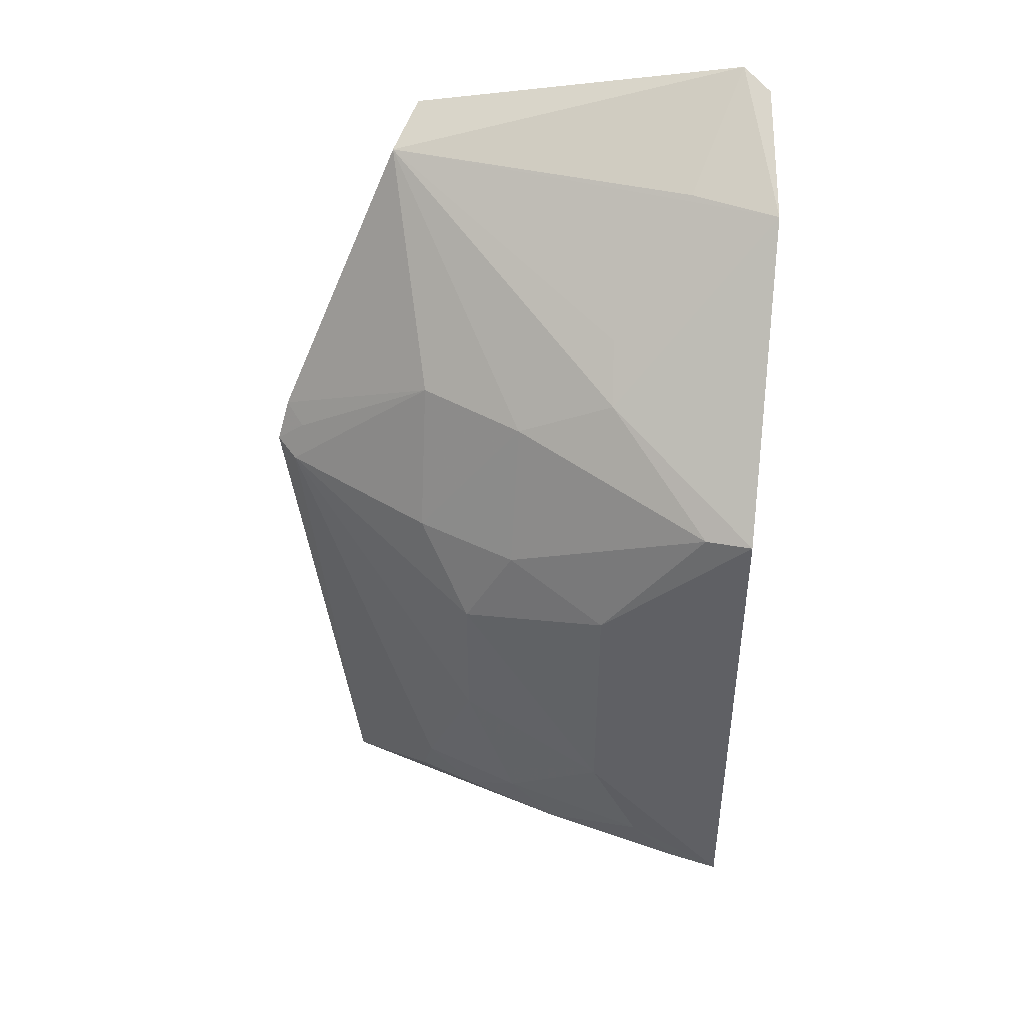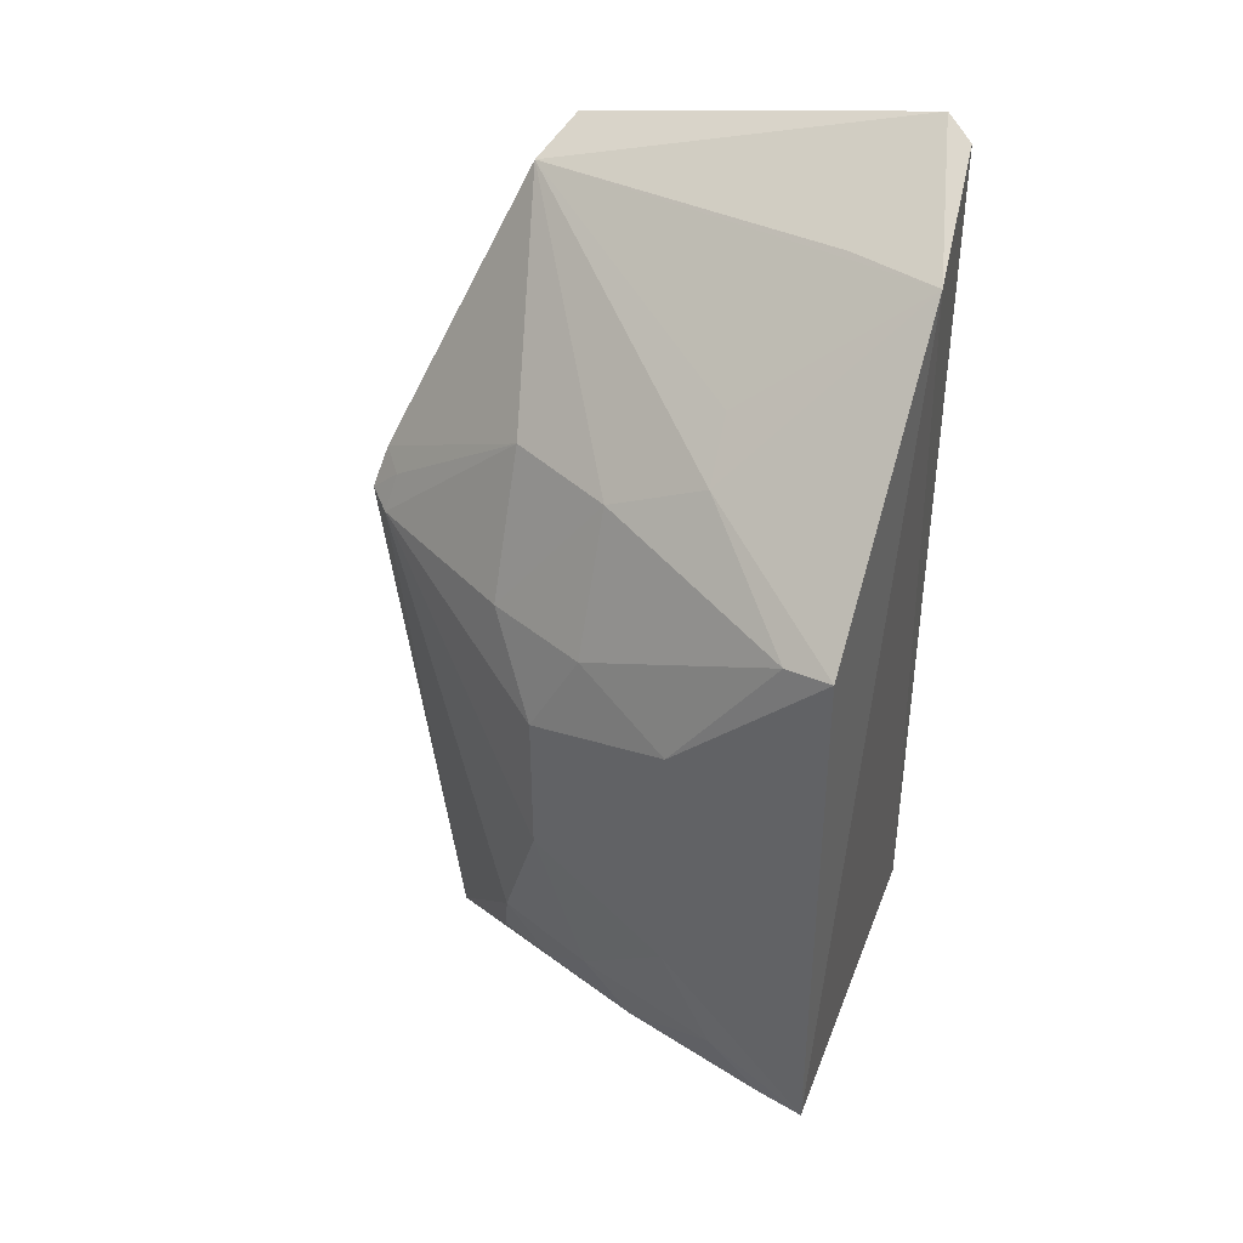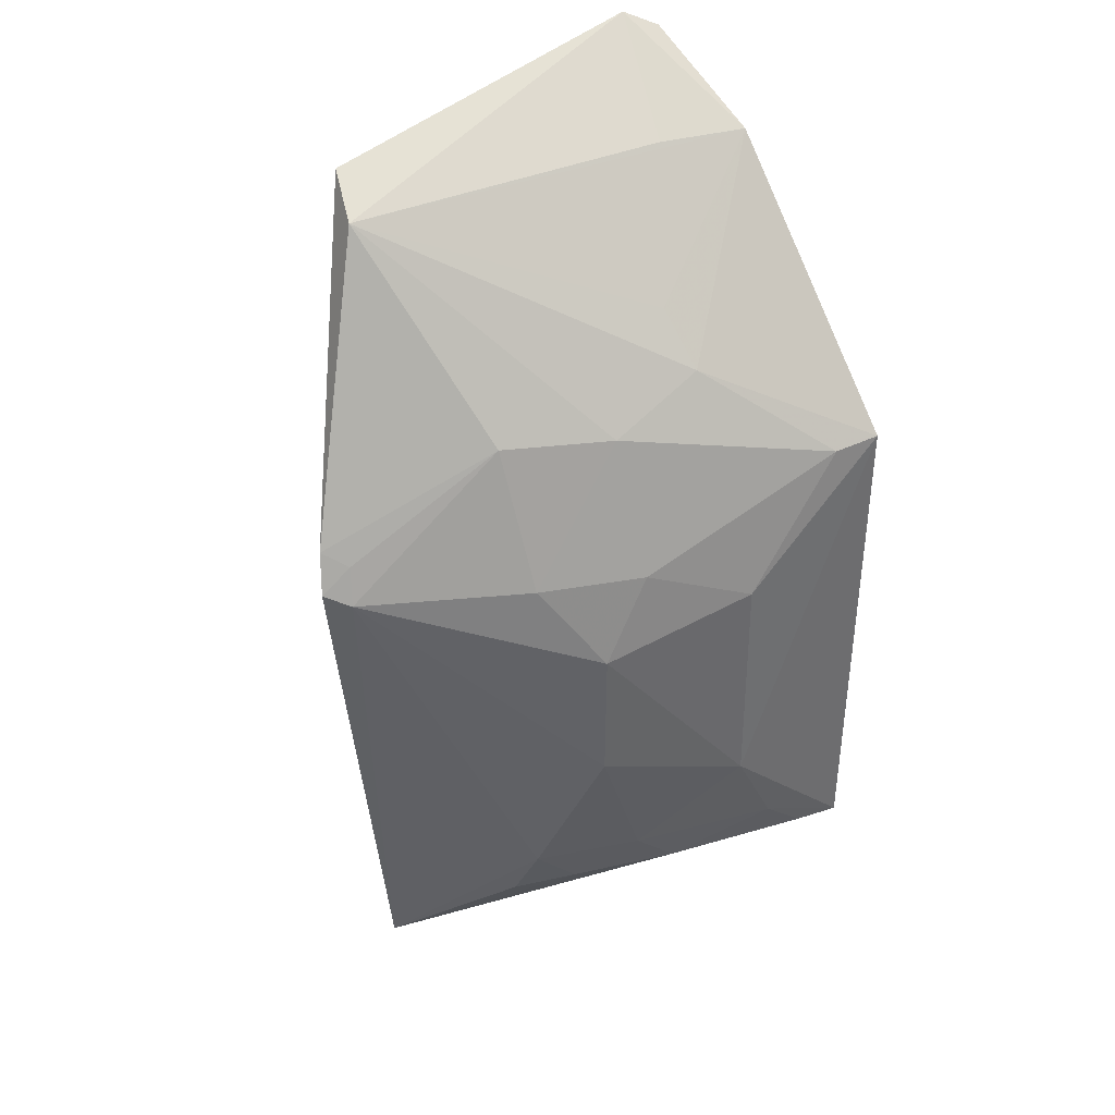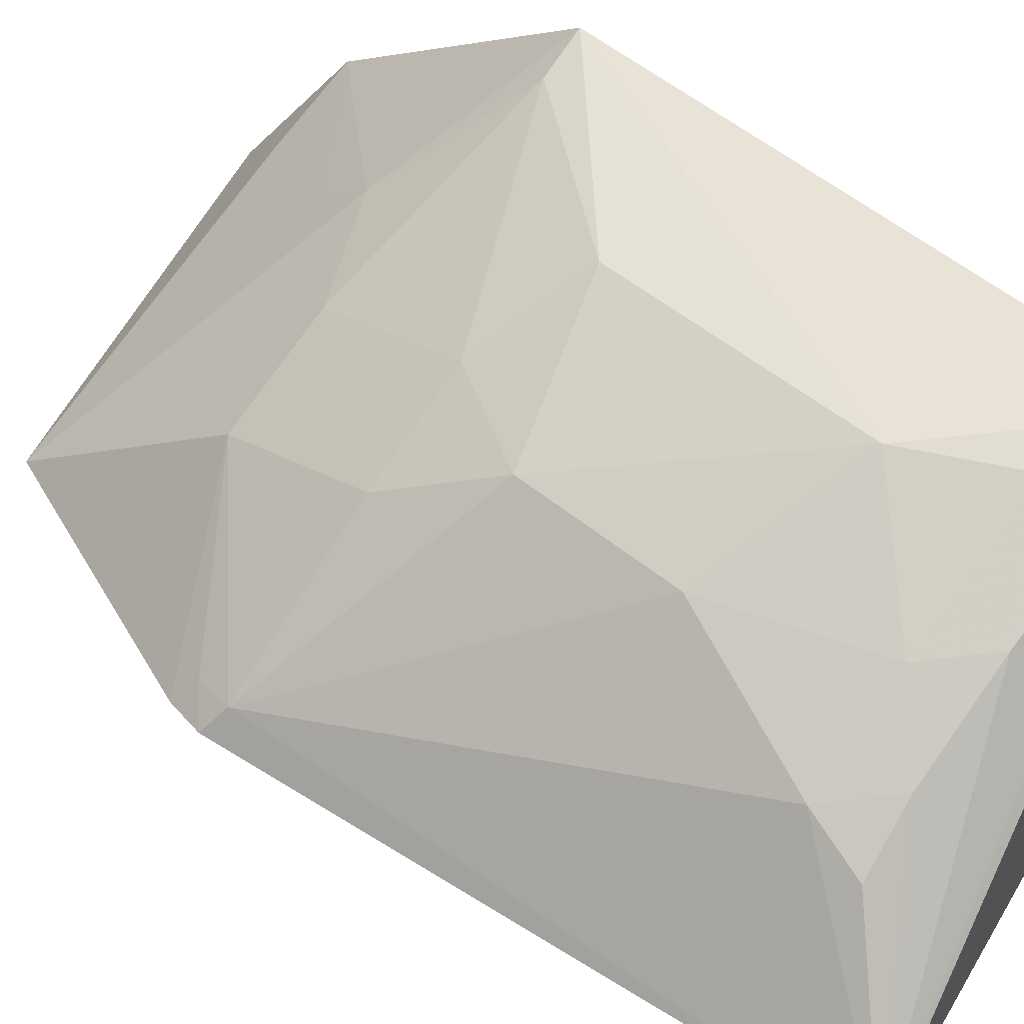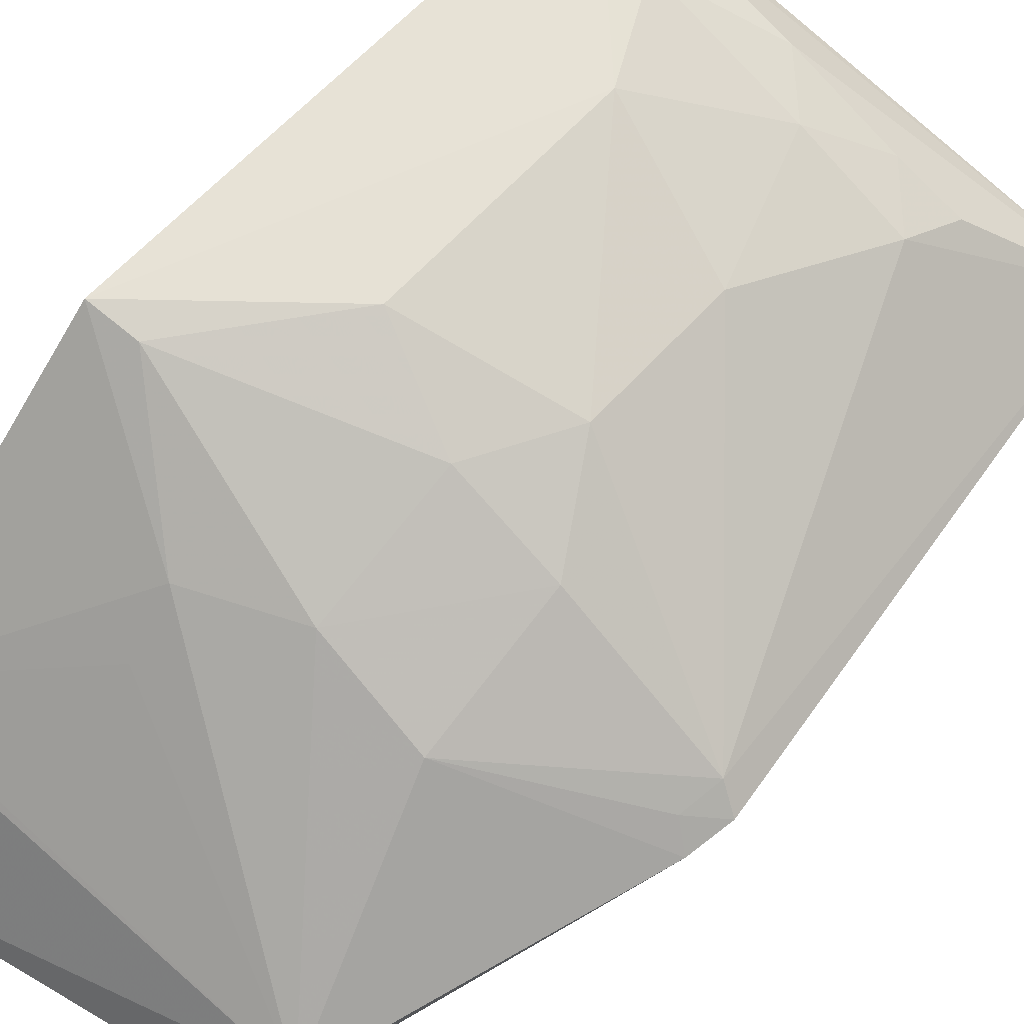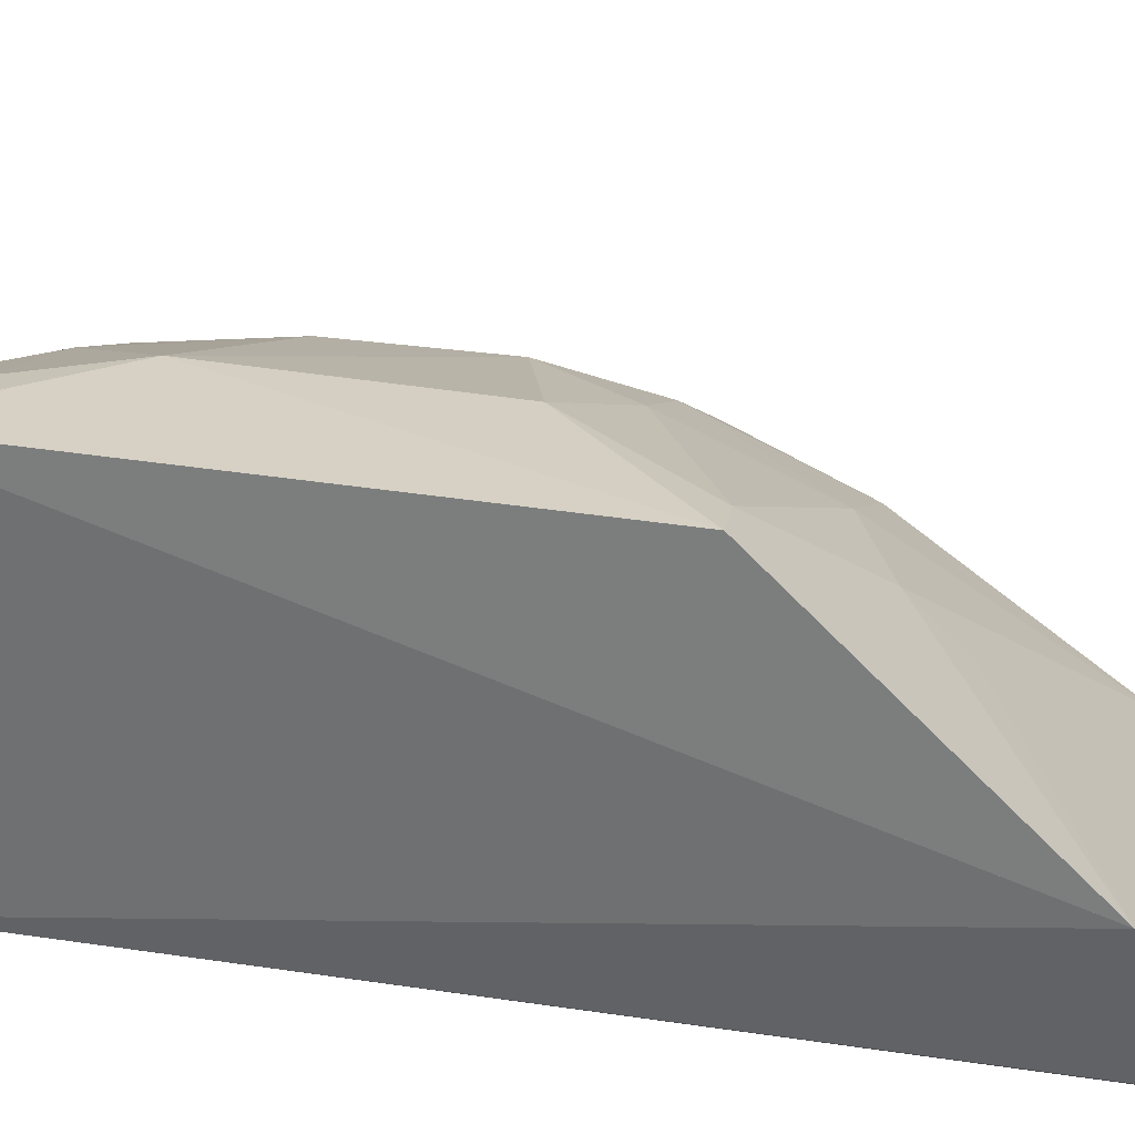
<metadata>
{"format":"obj","ext":"obj","renderer":"f3d","projection":"perspective","resolution":1024,"background":"white","views":[{"elev":43.3,"azim":-175.9,"up":"+Z"},{"elev":38.3,"azim":-159.4,"up":"+Z"},{"elev":39.1,"azim":141.0,"up":"+Z"},{"elev":57.1,"azim":129.6,"up":"+Y"},{"elev":61.3,"azim":41.6,"up":"+Y"},{"elev":30.9,"azim":-77.0,"up":"+Y"}]}
</metadata>
<code>
v 0.2416 0.3497 0.1569
v 0.2666 0.3914 -0.1008
v 0.2858 0.396 0.05684
v 0.1344 0.4619 0.08065
v 0.1382 0.3561 -0.07663
v 0.2203 0.4431 -0.01448
v 0.2349 0.4124 0.09356
v 0.2826 0.3917 0.06831
v 0.135 0.3617 0.1722
v 0.2355 0.4292 -0.0569
v 0.2481 0.3647 0.1488
v 0.2204 0.4435 0.02755
v 0.2772 0.3982 0.06443
v 0.1675 0.3509 0.1683
v 0.1314 0.3967 0.1518
v 0.2797 0.402 0.0537
v 0.1351 0.4621 -0.0722
v 0.1769 0.4295 0.1046
v 0.143 0.3551 0.1763
v 0.2062 0.4437 0.05305
v 0.1918 0.4447 -0.07087
v 0.1776 0.4588 -0.02887
v 0.205 0.4278 0.09194
v 0.1777 0.4155 0.1187
v 0.1568 0.3883 0.1526
v 0.1774 0.458 0.04084
v 0.2353 0.4296 0.05334
v 0.2391 0.4222 -0.07325
v 0.1489 0.459 -0.07107
v 0.2057 0.4431 -0.05675
v 0.1478 0.4588 0.07948
v 0.2218 0.4314 -0.07135
v 0.1633 0.4587 -0.05719
f 5 2 1
f 8 1 2
f 8 2 3
f 11 8 7
f 11 1 8
f 13 8 3
f 13 7 8
f 14 5 1
f 15 5 9
f 16 10 6
f 16 3 2
f 16 2 10
f 16 6 12
f 16 13 3
f 16 7 13
f 17 2 5
f 17 15 4
f 17 5 15
f 18 4 15
f 19 1 11
f 19 14 1
f 19 9 5
f 19 5 14
f 19 15 9
f 22 12 6
f 22 17 4
f 23 18 11
f 23 11 7
f 24 18 15
f 24 15 11
f 24 11 18
f 25 19 11
f 25 11 15
f 25 15 19
f 26 20 12
f 26 22 4
f 26 12 22
f 27 16 12
f 27 12 20
f 27 7 16
f 27 23 7
f 27 20 23
f 28 10 2
f 29 21 2
f 29 2 17
f 30 22 6
f 30 6 10
f 31 4 18
f 31 18 23
f 31 23 20
f 31 26 4
f 31 20 26
f 32 28 2
f 32 2 21
f 32 21 30
f 32 30 10
f 32 10 28
f 33 21 29
f 33 30 21
f 33 22 30
f 33 29 17
f 33 17 22

</code>
